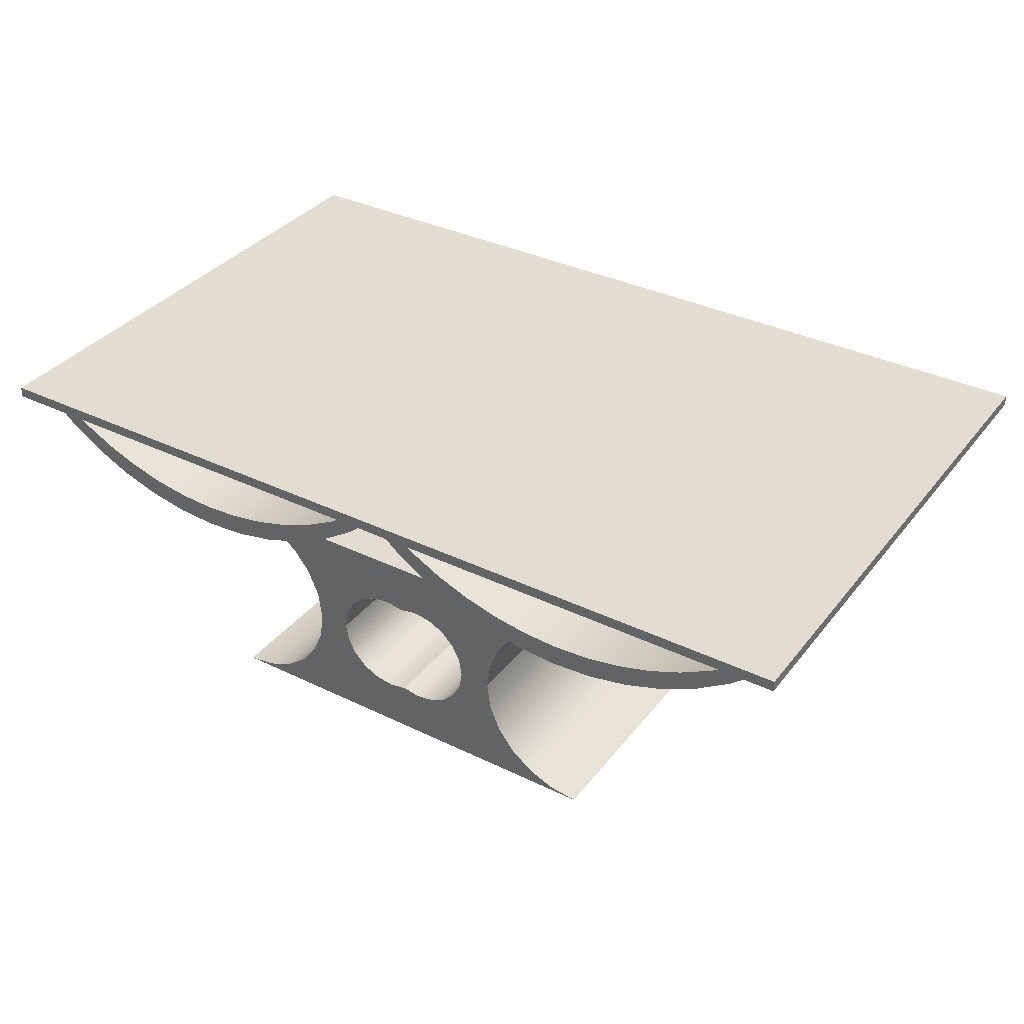
<metadata>
{"format":"obj","ext":"obj","renderer":"f3d","projection":"perspective","resolution":1024,"background":"white","views":[{"elev":35.4,"azim":-147.3,"up":"+Y"}]}
</metadata>
<code>
v -0.04648 -0.03121 0.02984
v -0.058 -0.04257 -0.1981
v -0.058 -0.04257 0.02984
v -0.04648 -0.03121 -0.1981
v -0.0654 -0.05696 0.02984
v -0.04648 -0.03121 0.1899
v -0.032 -0.024 0.02984
v -0.11 -0.02443 -0.1981
v -0.0654 -0.05696 -0.1981
v -0.0654 -0.05696 0.1899
v -0.058 -0.04257 0.1899
v -0.032 -0.024 0.1899
v -0.032 -0.024 -0.1981
v -0.1004 -0.04783 -0.1981
v -0.06795 -0.07293 -0.1981
v -0.06795 -0.07293 0.1899
v -0.11 -0.02443 0.1899
v -0.01599 -0.02167 0.02984
v -0.01599 -0.02167 0.1899
v -0.1255 -0.004348 -0.1981
v -0.09705 -0.07293 -0.1981
v -0.06795 -0.07293 0.02984
v -0.1004 -0.04783 0.1899
v -0.09705 -0.07293 0.1899
v -0.1255 -0.004348 0.1899
v -0.01599 -0.02167 -0.1981
v -0.0654 -0.0889 0.02984
v -0.0654 -0.0889 -0.1981
v -0.0654 -0.0889 0.1899
v -5.7e-05 -0.02443 0.02984
v -5.7e-05 -0.02443 0.1899
v 0.01588 -0.02167 0.1899
v 0.1253 -0.004348 -0.1981
v -0.1455 0.01107 -0.1981
v -0.1004 -0.09803 -0.1981
v -0.1004 -0.09803 0.1899
v -5.7e-05 -0.02443 -0.1981
v 0.1253 -0.004348 0.1899
v 0.01588 -0.02167 -0.1981
v 0.1454 0.01107 -0.1981
v -0.1455 0.01107 0.1899
v -0.058 -0.1033 0.02984
v -0.058 -0.1033 0.1899
v -0.058 -0.1033 -0.1981
v 0.01588 -0.02167 0.02984
v 0.03189 -0.024 0.1899
v 0.03189 -0.024 -0.1981
v 0.1454 0.01107 0.1899
v -0.1689 0.02075 -0.1981
v 0.1688 0.02075 -0.1981
v -0.04648 -0.1146 -0.1981
v -0.04648 -0.1146 0.1899
v -0.11 -0.1214 -0.1981
v 0.1099 -0.02443 0.1899
v 0.1099 -0.02443 -0.1981
v 0.03189 -0.024 0.02984
v 0.1688 0.02075 0.1899
v -0.1689 0.02075 0.1899
v -0.04648 -0.1146 0.02984
v -0.11 -0.1214 0.1899
v 0.04637 -0.03121 0.1899
v 0.04637 -0.03121 -0.1981
v 0.04637 -0.03121 0.02984
v -0.194 0.02406 -0.1981
v 0.1939 0.02406 -0.1981
v 0.1939 0.02406 0.1899
v -0.032 -0.1219 -0.1981
v -0.032 -0.1219 0.1899
v -0.032 -0.1219 0.02984
v -0.1255 -0.1415 -0.1981
v 0.05788 -0.04257 0.1899
v 0.05788 -0.04257 -0.1981
v 0.1002 -0.04783 0.1899
v -0.194 0.02406 0.1899
v -0.01599 -0.1242 -0.1981
v -0.01599 -0.1242 0.1899
v -0.1255 -0.1415 0.1899
v 0.1002 -0.04783 -0.1981
v 0.05788 -0.04257 0.02984
v -0.1585 0.02632 -0.2369
v -0.194 0.02406 0.2287
v 0.2295 0.02632 -0.2369
v 0.1939 0.02406 0.2287
v 0.1253 -0.1415 0.1899
v -0.01599 -0.1242 0.02984
v -0.1455 -0.1569 0.1899
v 0.01588 -0.1242 -0.1981
v 0.06528 -0.05696 0.1899
v 0.06528 -0.05696 -0.1981
v 0.09693 -0.07293 0.1899
v -0.194 0.02406 -0.2369
v 0.1939 0.02406 -0.2369
v 0.01588 -0.1242 0.1899
v -5.7e-05 -0.1214 0.02984
v 0.1454 -0.1569 0.1899
v -0.1455 -0.1569 -0.1981
v 0.1099 -0.1214 -0.1981
v -5.7e-05 -0.1214 -0.1981
v 0.06528 -0.05696 0.02984
v 0.09693 -0.07293 -0.1981
v -0.2296 0.02632 -0.2369
v -0.1585 0.02632 0.2287
v -0.2296 0.02632 0.2287
v 0.1583 0.02632 -0.2369
v 0.2295 0.02632 0.2287
v 0.1583 0.02632 0.2287
v -5.7e-05 -0.1214 0.1899
v 0.1099 -0.1214 0.1899
v 0.1454 -0.1569 -0.1981
v -0.1689 -0.1666 0.1899
v 0.1253 -0.1415 -0.1981
v 0.1688 -0.1666 0.1899
v 0.03189 -0.1219 -0.1981
v 0.06784 -0.07293 0.1899
v 0.06784 -0.07293 0.02984
v 0.06784 -0.07293 -0.1981
v 0.1002 -0.09803 0.1899
v -0.2646 0.03306 -0.2369
v -0.1235 0.03306 -0.2369
v 0.1233 0.03306 -0.2369
v 0.2645 0.03306 -0.2369
v 0.01588 -0.1242 0.02984
v 0.03189 -0.1219 0.1899
v 0.1688 -0.1666 -0.1981
v -0.1689 -0.1666 -0.1981
v 0.04637 -0.1146 -0.1981
v 0.06528 -0.0889 0.1899
v 0.06528 -0.0889 -0.1981
v 0.1002 -0.09803 -0.1981
v -0.2646 0.03306 0.2287
v -0.1235 0.03306 0.2287
v 0.1233 0.03306 0.2287
v 0.2645 0.03306 0.2287
v 0.03189 -0.1219 0.02984
v 0.04637 -0.1146 0.1899
v -0.194 -0.1699 0.1899
v 0.1939 -0.1699 0.1899
v 0.1939 -0.1699 -0.1981
v 0.06528 -0.0889 0.02984
v 0.05788 -0.1033 0.1899
v -0.2985 0.04418 0.2287
v -0.2985 0.04418 -0.2369
v -0.08958 0.04418 -0.2369
v 0.08946 0.04418 0.2287
v 0.08946 0.04418 -0.2369
v 0.2984 0.04418 -0.2369
v 0.04637 -0.1146 0.02984
v -0.194 -0.1699 -0.1981
v 0.05788 -0.1033 -0.1981
v 0.05788 -0.1033 0.02984
v -0.194 0.04346 0.2287
v -0.194 0.04346 -0.2369
v -0.08958 0.04418 0.2287
v 0.1939 0.04346 0.2287
v 0.1939 0.04346 -0.2369
v 0.2984 0.04418 0.2287
v -0.3307 0.05949 0.2287
v -0.2252 0.04513 0.2287
v -0.2252 0.04513 -0.2369
v -0.05738 0.05949 -0.2369
v -0.1629 0.04513 -0.2369
v 0.05727 0.05949 0.2287
v 0.1628 0.04513 0.2287
v 0.1628 0.04513 -0.2369
v 0.3306 0.05949 -0.2369
v 0.2251 0.04513 -0.2369
v -0.3307 0.05949 -0.2369
v -0.1629 0.04513 0.2287
v -0.05738 0.05949 0.2287
v 0.05727 0.05949 -0.2369
v 0.2251 0.04513 0.2287
v 0.3306 0.05949 0.2287
v -0.3607 0.07875 0.2287
v -0.256 0.05013 0.2287
v -0.256 0.05013 -0.2369
v -0.02738 0.07875 -0.2369
v -0.1321 0.05013 -0.2369
v -0.1321 0.05013 0.2287
v 0.02727 0.07875 0.2287
v 0.132 0.05013 0.2287
v 0.132 0.05013 -0.2369
v 0.3606 0.07875 -0.2369
v 0.2559 0.05013 -0.2369
v 0.2559 0.05013 0.2287
v -0.3607 0.07875 -0.2369
v -0.3151 0.06983 0.2287
v -0.2861 0.05839 0.2287
v -0.2861 0.05839 -0.2369
v -0.02738 0.07875 0.2287
v -0.07301 0.06983 -0.2369
v -0.102 0.05839 -0.2369
v 0.02727 0.07875 -0.2369
v 0.07289 0.06983 0.2287
v 0.1019 0.05839 0.2287
v 0.1019 0.05839 -0.2369
v 0.3606 0.07875 0.2287
v 0.315 0.06983 -0.2369
v 0.2859 0.05839 -0.2369
v -0.3686 0.08539 0.2287
v -0.3151 0.06983 -0.2369
v -0.3427 0.0843 0.2287
v -0.102 0.05839 0.2287
v -0.01946 0.08539 -0.2369
v -0.07301 0.06983 0.2287
v -0.04538 0.0843 -0.2369
v 0.01934 0.08539 0.2287
v 0.07289 0.06983 -0.2369
v 0.04526 0.0843 0.2287
v 0.2859 0.05839 0.2287
v 0.3685 0.08539 -0.2369
v 0.315 0.06983 0.2287
v 0.3426 0.0843 -0.2369
v -0.3686 0.08539 -0.2369
v -0.3427 0.0843 -0.2369
v -0.01946 0.08539 0.2287
v -0.04538 0.0843 0.2287
v 0.01934 0.08539 -0.2369
v 0.04526 0.0843 -0.2369
v 0.3685 0.08539 0.2287
v 0.3426 0.0843 0.2287
v -0.388 0.1017 0.2287
v -0.3686 0.1017 0.2287
v -0.3686 0.1017 -0.2369
v -5.7e-05 0.1017 -0.2369
v -0.01946 0.1017 -0.2369
v -0.01946 0.1017 0.2287
v -5.7e-05 0.1017 0.2287
v 0.01934 0.1017 0.2287
v 0.01934 0.1017 -0.2369
v 0.3879 0.1017 -0.2369
v 0.3685 0.1017 -0.2369
v 0.3685 0.1017 0.2287
v -0.388 0.1017 -0.2369
v 0.3879 0.1017 0.2287
v -0.388 0.1065 -0.2369
v -0.3686 0.1065 0.2287
v -0.3686 0.1065 -0.2369
v 0.01449 0.1017 0.2287
v -0.01946 0.1065 -0.2369
v 0.01934 0.1065 0.2287
v 0.3879 0.1065 0.2287
v 0.3685 0.1065 -0.2369
v -0.388 0.1065 0.2287
v -0.01946 0.1065 0.2287
v 0.01934 0.1065 -0.2369
v 0.3879 0.1065 -0.2369
v 0.3685 0.1065 0.2287
v -0.4074 0.1065 0.2481
v 0.4073 0.1065 0.2481
v 0.4073 0.1065 -0.2563
v -0.4074 0.1065 -0.2563
v 0.4073 0.1162 0.2481
v -0.4074 0.1162 -0.2563
v -0.4074 0.1162 0.2481
v 0.4073 0.1162 -0.2563
g mesh1_mesh1-geometry
f 1 2 3
f 2 1 4
f 2 5 3
f 3 6 1
f 7 4 1
f 8 2 4
f 5 2 9
f 10 3 5
f 6 3 11
f 12 1 6
f 4 7 13
f 1 12 7
f 14 2 8
f 8 4 13
f 14 9 2
f 15 5 9
f 3 10 11
f 5 16 10
f 11 17 6
f 6 17 12
f 18 13 7
f 19 7 12
f 17 14 8
f 8 13 20
f 21 9 14
f 5 15 22
f 9 21 15
f 10 23 11
f 16 5 22
f 24 10 16
f 11 23 17
f 12 17 25
f 13 18 26
f 7 19 18
f 12 25 19
f 14 17 23
f 8 25 17
f 20 13 26
f 25 8 20
f 23 21 14
f 15 27 22
f 21 28 15
f 10 24 23
f 22 29 16
f 29 24 16
f 30 26 18
f 31 18 19
f 19 25 32
f 20 26 33
f 34 25 20
f 21 23 24
f 27 15 28
f 29 22 27
f 35 28 21
f 29 36 24
f 26 30 37
f 18 31 30
f 32 31 19
f 38 32 25
f 39 33 26
f 20 33 40
f 25 34 41
f 20 40 34
f 24 35 21
f 28 42 27
f 27 43 29
f 35 44 28
f 43 36 29
f 35 24 36
f 45 37 30
f 26 37 39
f 32 30 31
f 38 46 32
f 38 25 41
f 47 33 39
f 33 48 40
f 49 41 34
f 34 40 50
f 42 28 44
f 43 27 42
f 35 51 44
f 52 36 43
f 36 53 35
f 37 45 39
f 30 32 45
f 54 46 38
f 46 45 32
f 38 41 48
f 47 55 33
f 39 56 47
f 48 33 38
f 57 40 48
f 41 49 58
f 34 50 49
f 40 57 50
f 51 42 44
f 59 43 42
f 53 51 35
f 52 60 36
f 43 59 52
f 53 36 60
f 56 39 45
f 54 61 46
f 33 54 38
f 45 46 56
f 48 41 58
f 62 55 47
f 54 33 55
f 63 47 56
f 48 58 57
f 64 58 49
f 49 50 65
f 66 50 57
f 42 51 59
f 53 67 51
f 68 60 52
f 69 52 59
f 60 70 53
f 54 71 61
f 61 56 46
f 72 55 62
f 47 63 62
f 55 73 54
f 56 61 63
f 57 58 74
f 58 64 74
f 49 65 64
f 50 66 65
f 57 74 66
f 67 59 51
f 53 75 67
f 76 60 68
f 52 69 68
f 59 67 69
f 70 60 77
f 70 75 53
f 73 71 54
f 71 63 61
f 72 78 55
f 62 79 72
f 79 62 63
f 73 55 78
f 74 80 64
f 65 74 64
f 74 64 81
f 66 82 65
f 66 65 83
f 74 65 66
f 75 69 67
f 84 60 76
f 68 85 76
f 85 68 69
f 84 77 60
f 86 70 77
f 75 70 87
f 73 88 71
f 63 71 79
f 89 78 72
f 79 89 72
f 78 90 73
f 91 64 80
f 81 80 74
f 64 91 81
f 92 65 82
f 83 82 66
f 65 92 83
f 69 75 85
f 84 76 93
f 94 76 85
f 95 77 84
f 70 86 96
f 95 86 77
f 70 97 87
f 98 75 87
f 90 88 73
f 99 71 88
f 71 99 79
f 89 100 78
f 89 79 99
f 90 78 100
f 91 80 101
f 102 80 81
f 81 91 103
f 92 82 104
f 105 82 83
f 83 92 106
f 98 85 75
f 107 93 76
f 93 108 84
f 76 94 107
f 85 98 94
f 84 109 95
f 110 96 86
f 96 111 70
f 112 86 95
f 70 111 97
f 87 97 113
f 87 94 98
f 88 90 114
f 88 115 99
f 100 89 116
f 99 116 89
f 100 117 90
f 118 101 80
f 101 103 91
f 80 102 119
f 81 103 102
f 120 104 82
f 104 106 92
f 82 105 121
f 83 106 105
f 107 122 93
f 108 93 123
f 97 84 108
f 122 107 94
f 109 84 111
f 124 95 109
f 96 110 125
f 112 110 86
f 96 109 111
f 95 124 112
f 84 97 111
f 113 97 126
f 113 122 87
f 94 87 122
f 90 127 114
f 115 88 114
f 116 99 115
f 128 100 116
f 117 100 129
f 117 127 90
f 118 130 101
f 119 118 80
f 103 101 130
f 131 119 102
f 130 102 103
f 120 132 104
f 121 120 82
f 106 104 132
f 133 121 105
f 132 105 106
f 134 93 122
f 93 134 123
f 108 123 135
f 108 129 97
f 125 124 109
f 136 125 110
f 125 109 96
f 137 110 112
f 138 112 124
f 126 97 129
f 126 134 113
f 122 113 134
f 139 114 127
f 114 139 115
f 115 128 116
f 128 129 100
f 129 108 117
f 117 140 127
f 130 118 141
f 142 118 119
f 119 131 143
f 131 102 130
f 132 120 144
f 145 120 121
f 121 133 146
f 133 105 132
f 147 123 134
f 123 147 135
f 108 135 117
f 125 138 124
f 125 136 148
f 110 137 136
f 112 138 137
f 126 129 149
f 134 126 147
f 127 150 139
f 128 115 139
f 149 129 128
f 117 135 140
f 150 127 140
f 142 141 118
f 130 141 151
f 152 142 119
f 153 143 131
f 119 143 152
f 153 131 130
f 145 144 120
f 132 144 154
f 155 145 121
f 156 146 133
f 121 146 155
f 156 133 132
f 150 135 147
f 138 125 148
f 148 136 138
f 137 138 136
f 149 147 126
f 149 139 150
f 139 149 128
f 135 150 140
f 141 142 157
f 158 151 141
f 151 153 130
f 159 142 152
f 143 153 160
f 161 152 143
f 144 145 162
f 163 154 144
f 154 156 132
f 164 145 155
f 146 156 165
f 166 155 146
f 147 149 150
f 167 157 142
f 157 158 141
f 158 159 151
f 168 153 151
f 167 142 159
f 152 151 159
f 169 160 153
f 160 161 143
f 161 168 152
f 170 162 145
f 162 163 144
f 163 164 154
f 171 156 154
f 170 145 164
f 155 154 164
f 172 165 156
f 165 166 146
f 166 171 155
f 157 167 173
f 174 158 157
f 159 158 175
f 169 153 168
f 151 152 168
f 175 167 159
f 160 169 176
f 177 161 160
f 168 161 178
f 162 170 179
f 180 163 162
f 164 163 181
f 172 156 171
f 154 155 171
f 181 170 164
f 165 172 182
f 183 166 165
f 171 166 184
f 185 173 167
f 173 186 157
f 174 175 158
f 187 174 157
f 178 169 168
f 188 167 175
f 189 176 169
f 176 190 160
f 177 178 161
f 191 177 160
f 192 179 170
f 179 193 162
f 180 181 163
f 194 180 162
f 184 172 171
f 195 170 181
f 196 182 172
f 182 197 165
f 183 184 166
f 198 183 165
f 173 185 199
f 185 167 200
f 186 187 157
f 201 186 173
f 175 174 188
f 187 188 174
f 202 169 178
f 200 167 188
f 176 189 203
f 189 169 204
f 190 191 160
f 205 190 176
f 178 177 202
f 191 202 177
f 179 192 206
f 192 170 207
f 193 194 162
f 208 193 179
f 181 180 195
f 194 195 180
f 209 172 184
f 207 170 195
f 182 196 210
f 196 172 211
f 197 198 165
f 212 197 182
f 184 183 209
f 198 209 183
f 213 199 185
f 199 201 173
f 214 185 200
f 186 200 187
f 201 214 186
f 188 187 200
f 204 169 202
f 215 203 189
f 203 205 176
f 216 189 204
f 190 204 191
f 205 216 190
f 202 191 204
f 217 206 192
f 206 208 179
f 218 192 207
f 193 207 194
f 208 218 193
f 195 194 207
f 211 172 209
f 219 210 196
f 210 212 182
f 220 196 211
f 197 211 198
f 212 220 197
f 209 198 211
f 199 213 221
f 213 185 214
f 222 201 199
f 200 186 214
f 214 201 223
f 203 215 224
f 215 189 216
f 225 205 203
f 204 190 216
f 216 205 226
f 206 217 227
f 217 192 218
f 228 208 206
f 207 193 218
f 218 208 229
f 210 219 230
f 219 196 220
f 231 212 210
f 211 197 220
f 220 212 232
f 233 221 213
f 221 222 199
f 223 213 214
f 222 223 201
f 227 224 215
f 224 225 203
f 226 215 216
f 225 226 205
f 224 227 217
f 227 228 206
f 229 217 218
f 228 229 208
f 234 230 219
f 230 231 210
f 232 219 220
f 231 232 212
f 222 233 221
f 221 233 222
f 233 235 221
f 233 213 223
f 222 221 236
f 233 222 223
f 223 222 233
f 222 237 223
f 225 227 224
f 224 227 238
f 224 227 225
f 238 227 224
f 227 215 226
f 225 224 239
f 225 239 226
f 227 225 226
f 226 225 227
f 224 217 229
f 238 228 227
f 228 240 229
f 229 238 228
f 228 238 229
f 234 241 230
f 231 234 230
f 230 234 231
f 234 219 232
f 231 230 242
f 231 242 232
f 234 231 232
f 232 231 234
f 243 221 235
f 233 223 235
f 243 236 221
f 237 222 236
f 237 235 223
f 227 240 238
f 224 238 229
f 229 238 224
f 226 240 227
f 229 239 224
f 244 226 239
f 228 238 240
f 245 229 240
f 246 230 241
f 234 232 241
f 246 242 230
f 247 232 242
f 237 243 235
f 243 237 236
f 244 240 226
f 245 239 229
f 244 239 240
f 245 240 239
f 246 241 242
f 247 241 232
f 247 242 241
g mesh1_mesh1-geometry
f 3 2 1
f 4 1 2
f 3 5 2
f 1 6 3
f 1 4 7
f 4 2 8
f 9 2 5
f 5 3 10
f 11 3 6
f 6 1 12
f 13 7 4
f 7 12 1
f 8 2 14
f 13 4 8
f 2 9 14
f 9 5 15
f 11 10 3
f 10 16 5
f 6 17 11
f 12 17 6
f 7 13 18
f 12 7 19
f 8 14 17
f 20 13 8
f 14 9 21
f 22 15 5
f 15 21 9
f 11 23 10
f 22 5 16
f 16 10 24
f 17 23 11
f 25 17 12
f 26 18 13
f 18 19 7
f 19 25 12
f 23 17 14
f 17 25 8
f 26 13 20
f 20 8 25
f 14 21 23
f 22 27 15
f 15 28 21
f 23 24 10
f 16 29 22
f 16 24 29
f 18 26 30
f 19 18 31
f 32 25 19
f 33 26 20
f 20 25 34
f 24 23 21
f 28 15 27
f 27 22 29
f 21 28 35
f 24 36 29
f 37 30 26
f 30 31 18
f 19 31 32
f 25 32 38
f 26 33 39
f 40 33 20
f 41 34 25
f 34 40 20
f 21 35 24
f 27 42 28
f 29 43 27
f 28 44 35
f 29 36 43
f 36 24 35
f 30 37 45
f 39 37 26
f 31 30 32
f 32 46 38
f 41 25 38
f 39 33 47
f 40 48 33
f 34 41 49
f 50 40 34
f 44 28 42
f 42 27 43
f 44 51 35
f 43 36 52
f 35 53 36
f 39 45 37
f 45 32 30
f 38 46 54
f 32 45 46
f 48 41 38
f 33 55 47
f 47 56 39
f 38 33 48
f 48 40 57
f 58 49 41
f 49 50 34
f 50 57 40
f 44 42 51
f 42 43 59
f 35 51 53
f 36 60 52
f 52 59 43
f 60 36 53
f 45 39 56
f 46 61 54
f 38 54 33
f 56 46 45
f 58 41 48
f 47 55 62
f 55 33 54
f 56 47 63
f 57 58 48
f 49 58 64
f 65 50 49
f 57 50 66
f 59 51 42
f 51 67 53
f 52 60 68
f 59 52 69
f 53 70 60
f 61 71 54
f 46 56 61
f 62 55 72
f 62 63 47
f 54 73 55
f 63 61 56
f 74 58 57
f 74 64 58
f 64 65 49
f 65 66 50
f 66 74 57
f 51 59 67
f 67 75 53
f 68 60 76
f 68 69 52
f 69 67 59
f 77 60 70
f 53 75 70
f 54 71 73
f 61 63 71
f 55 78 72
f 72 79 62
f 63 62 79
f 78 55 73
f 64 74 65
f 66 65 74
f 67 69 75
f 76 60 84
f 76 85 68
f 69 68 85
f 60 77 84
f 77 70 86
f 87 70 75
f 71 88 73
f 79 71 63
f 72 78 89
f 72 89 79
f 73 90 78
f 85 75 69
f 93 76 84
f 85 76 94
f 84 77 95
f 96 86 70
f 77 86 95
f 87 97 70
f 87 75 98
f 73 88 90
f 88 71 99
f 79 99 71
f 78 100 89
f 99 79 89
f 100 78 90
f 75 85 98
f 76 93 107
f 84 108 93
f 107 94 76
f 94 98 85
f 95 109 84
f 86 96 110
f 70 111 96
f 95 86 112
f 97 111 70
f 113 97 87
f 98 94 87
f 114 90 88
f 99 115 88
f 116 89 100
f 89 116 99
f 90 117 100
f 93 122 107
f 123 93 108
f 108 84 97
f 94 107 122
f 111 84 109
f 109 95 124
f 125 110 96
f 86 110 112
f 111 109 96
f 112 124 95
f 111 97 84
f 126 97 113
f 87 122 113
f 122 87 94
f 114 127 90
f 114 88 115
f 115 99 116
f 116 100 128
f 129 100 117
f 90 127 117
f 122 93 134
f 123 134 93
f 135 123 108
f 97 129 108
f 109 124 125
f 110 125 136
f 96 109 125
f 112 110 137
f 124 112 138
f 129 97 126
f 113 134 126
f 134 113 122
f 127 114 139
f 115 139 114
f 116 128 115
f 100 129 128
f 117 108 129
f 127 140 117
f 134 123 147
f 135 147 123
f 117 135 108
f 124 138 125
f 148 136 125
f 136 137 110
f 137 138 112
f 149 129 126
f 147 126 134
f 139 150 127
f 139 115 128
f 128 129 149
f 140 135 117
f 140 127 150
f 147 135 150
f 148 125 138
f 138 136 148
f 136 138 137
f 126 147 149
f 150 139 149
f 128 149 139
f 140 150 135
f 150 149 147
g mesh1_mesh1-geometry
f 64 80 74
f 81 64 74
f 65 82 66
f 83 65 66
f 80 64 91
f 74 80 81
f 81 91 64
f 82 65 92
f 66 82 83
f 83 92 65
f 101 80 91
f 81 80 102
f 103 91 81
f 104 82 92
f 83 82 105
f 106 92 83
f 80 101 118
f 91 103 101
f 119 102 80
f 102 103 81
f 82 104 120
f 92 106 104
f 121 105 82
f 105 106 83
f 101 130 118
f 80 118 119
f 130 101 103
f 102 119 131
f 103 102 130
f 104 132 120
f 82 120 121
f 132 104 106
f 105 121 133
f 106 105 132
f 141 118 130
f 119 118 142
f 143 131 119
f 130 102 131
f 144 120 132
f 121 120 145
f 146 133 121
f 132 105 133
f 118 141 142
f 151 141 130
f 119 142 152
f 131 143 153
f 152 143 119
f 130 131 153
f 120 144 145
f 154 144 132
f 121 145 155
f 133 146 156
f 155 146 121
f 132 133 156
f 157 142 141
f 141 151 158
f 130 153 151
f 152 142 159
f 160 153 143
f 143 152 161
f 162 145 144
f 144 154 163
f 132 156 154
f 155 145 164
f 165 156 146
f 146 155 166
f 142 157 167
f 141 158 157
f 151 159 158
f 151 153 168
f 159 142 167
f 159 151 152
f 153 160 169
f 143 161 160
f 152 168 161
f 145 162 170
f 144 163 162
f 154 164 163
f 154 156 171
f 164 145 170
f 164 154 155
f 156 165 172
f 146 166 165
f 155 171 166
f 173 167 157
f 157 158 174
f 175 158 159
f 168 153 169
f 168 152 151
f 159 167 175
f 176 169 160
f 160 161 177
f 178 161 168
f 179 170 162
f 162 163 180
f 181 163 164
f 171 156 172
f 171 155 154
f 164 170 181
f 182 172 165
f 165 166 183
f 184 166 171
f 167 173 185
f 157 186 173
f 158 175 174
f 157 174 187
f 168 169 178
f 175 167 188
f 169 176 189
f 160 190 176
f 161 178 177
f 160 177 191
f 170 179 192
f 162 193 179
f 163 181 180
f 162 180 194
f 171 172 184
f 181 170 195
f 172 182 196
f 165 197 182
f 166 184 183
f 165 183 198
f 199 185 173
f 200 167 185
f 157 187 186
f 173 186 201
f 188 174 175
f 174 188 187
f 178 169 202
f 188 167 200
f 203 189 176
f 204 169 189
f 160 191 190
f 176 190 205
f 202 177 178
f 177 202 191
f 206 192 179
f 207 170 192
f 162 194 193
f 179 193 208
f 195 180 181
f 180 195 194
f 184 172 209
f 195 170 207
f 210 196 182
f 211 172 196
f 165 198 197
f 182 197 212
f 209 183 184
f 183 209 198
f 185 199 213
f 173 201 199
f 200 185 214
f 187 200 186
f 186 214 201
f 200 187 188
f 202 169 204
f 189 203 215
f 176 205 203
f 204 189 216
f 191 204 190
f 190 216 205
f 204 191 202
f 192 206 217
f 179 208 206
f 207 192 218
f 194 207 193
f 193 218 208
f 207 194 195
f 209 172 211
f 196 210 219
f 182 212 210
f 211 196 220
f 198 211 197
f 197 220 212
f 211 198 209
f 221 213 199
f 214 185 213
f 199 201 222
f 214 186 200
f 223 201 214
f 224 215 203
f 216 189 215
f 203 205 225
f 216 190 204
f 226 205 216
f 227 217 206
f 218 192 217
f 206 208 228
f 218 193 207
f 229 208 218
f 230 219 210
f 220 196 219
f 210 212 231
f 220 197 211
f 232 212 220
f 213 221 233
f 199 222 221
f 214 213 223
f 201 223 222
f 215 224 227
f 203 225 224
f 216 215 226
f 205 226 225
f 217 227 224
f 206 228 227
f 218 217 229
f 208 229 228
f 219 230 234
f 210 231 230
f 220 219 232
f 212 232 231
f 221 235 233
f 223 213 233
f 236 221 222
f 223 237 222
f 226 215 227
f 239 224 225
f 226 239 225
f 229 217 224
f 227 228 238
f 229 240 228
f 230 241 234
f 232 219 234
f 242 230 231
f 232 242 231
f 235 221 243
f 235 223 233
f 221 236 243
f 236 222 237
f 223 235 237
f 238 240 227
f 227 240 226
f 224 239 229
f 239 226 244
f 240 238 228
f 240 229 245
f 241 230 246
f 241 232 234
f 230 242 246
f 242 232 247
f 235 243 237
f 236 237 243
f 226 240 244
f 229 239 245
f 240 239 244
f 239 240 245
f 242 241 246
f 232 241 247
f 241 242 247
g mesh1_mesh1-geometry
f 243 248 235
f 235 248 243
f 249 243 236
f 236 243 249
f 237 239 236
f 236 239 237
f 235 250 237
f 237 250 235
f 244 236 239
f 239 236 244
f 245 242 240
f 240 242 245
f 246 250 241
f 241 250 246
f 242 250 246
f 246 250 242
f 247 240 242
f 242 240 247
f 248 243 249
f 249 243 248
f 251 235 248
f 248 235 251
f 249 236 244
f 244 236 249
f 237 250 239
f 239 250 237
f 235 251 250
f 250 251 235
f 249 244 240
f 240 244 249
f 239 250 245
f 245 250 239
f 245 250 242
f 242 250 245
f 249 241 250
f 250 241 249
f 249 247 241
f 241 247 249
f 249 240 247
f 247 240 249
f 252 248 249
f 249 248 252
f 248 253 251
f 251 253 248
f 253 250 251
f 251 250 253
f 250 252 249
f 249 252 250
f 248 252 254
f 254 252 248
f 253 248 254
f 254 248 253
f 250 253 255
f 255 253 250
f 252 250 255
f 255 250 252
f 252 253 254
f 254 253 252
f 253 252 255
f 255 252 253

</code>
